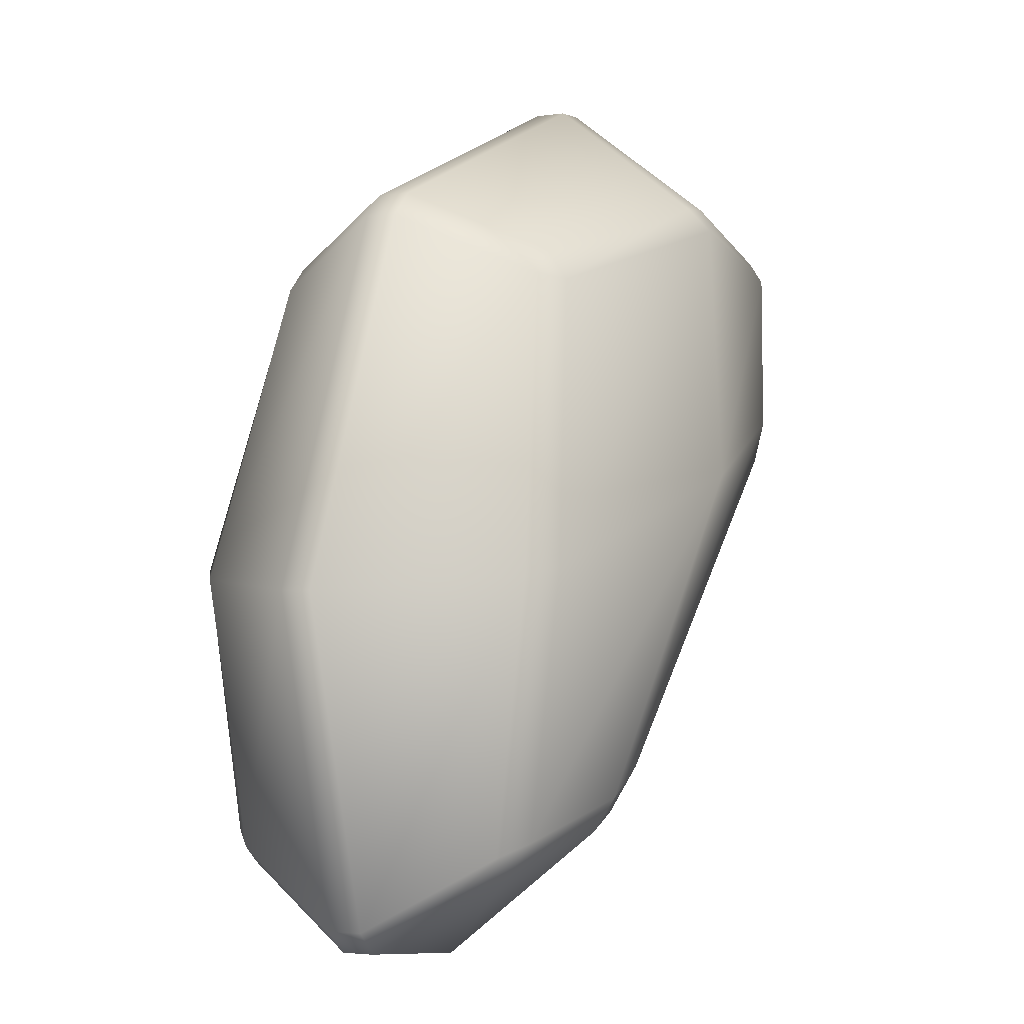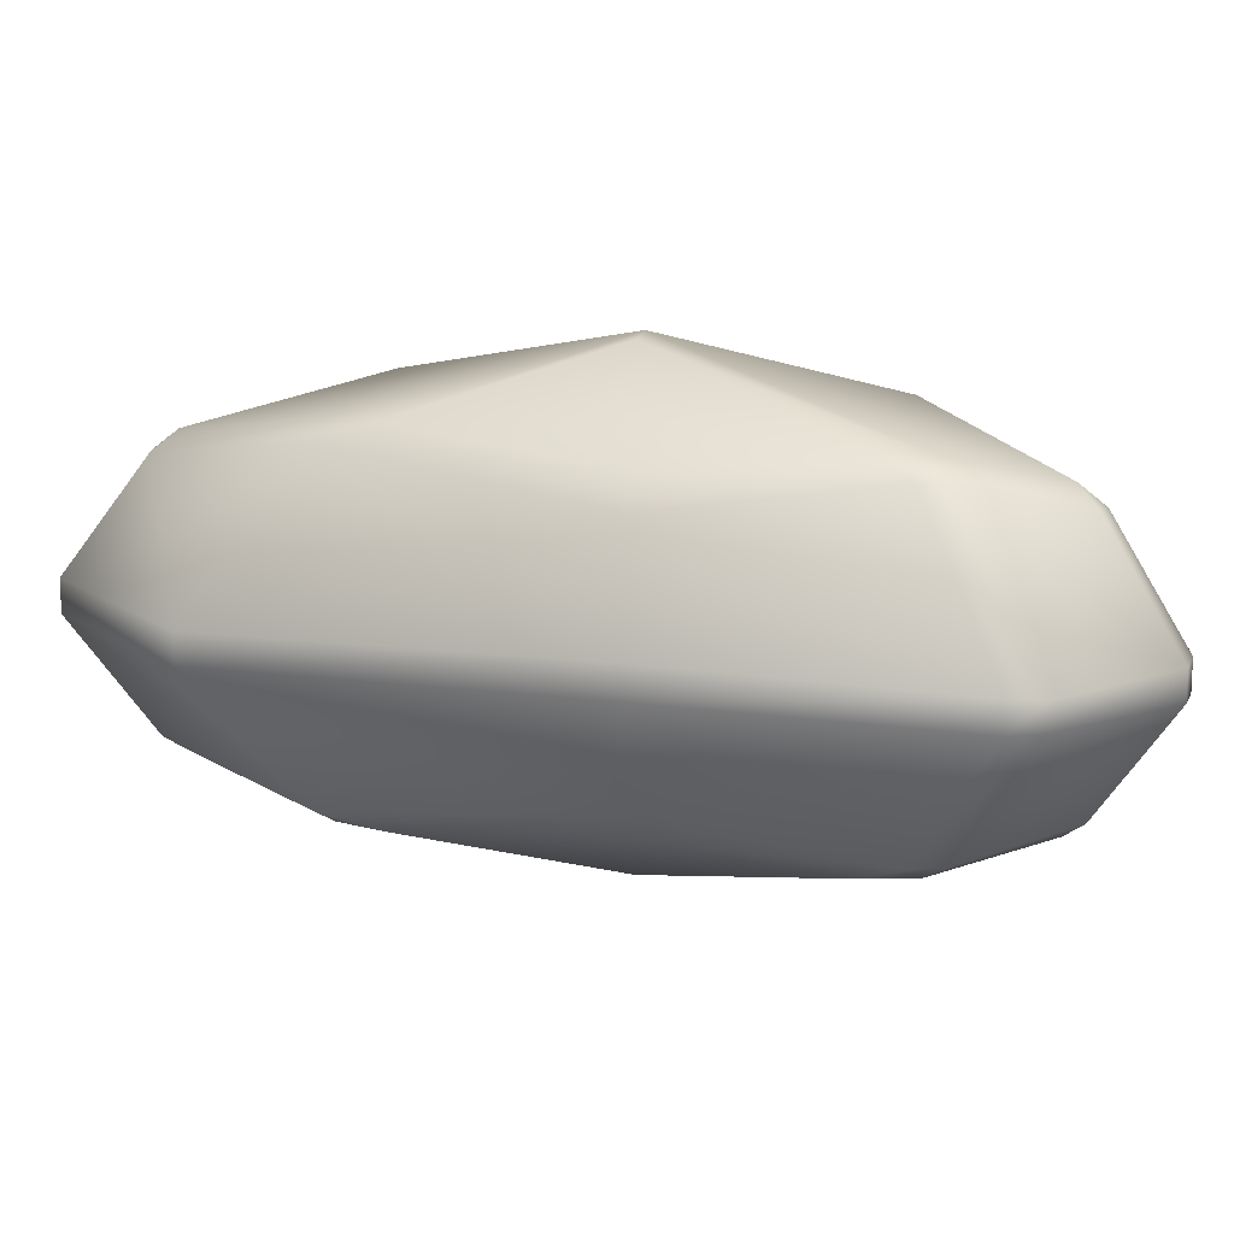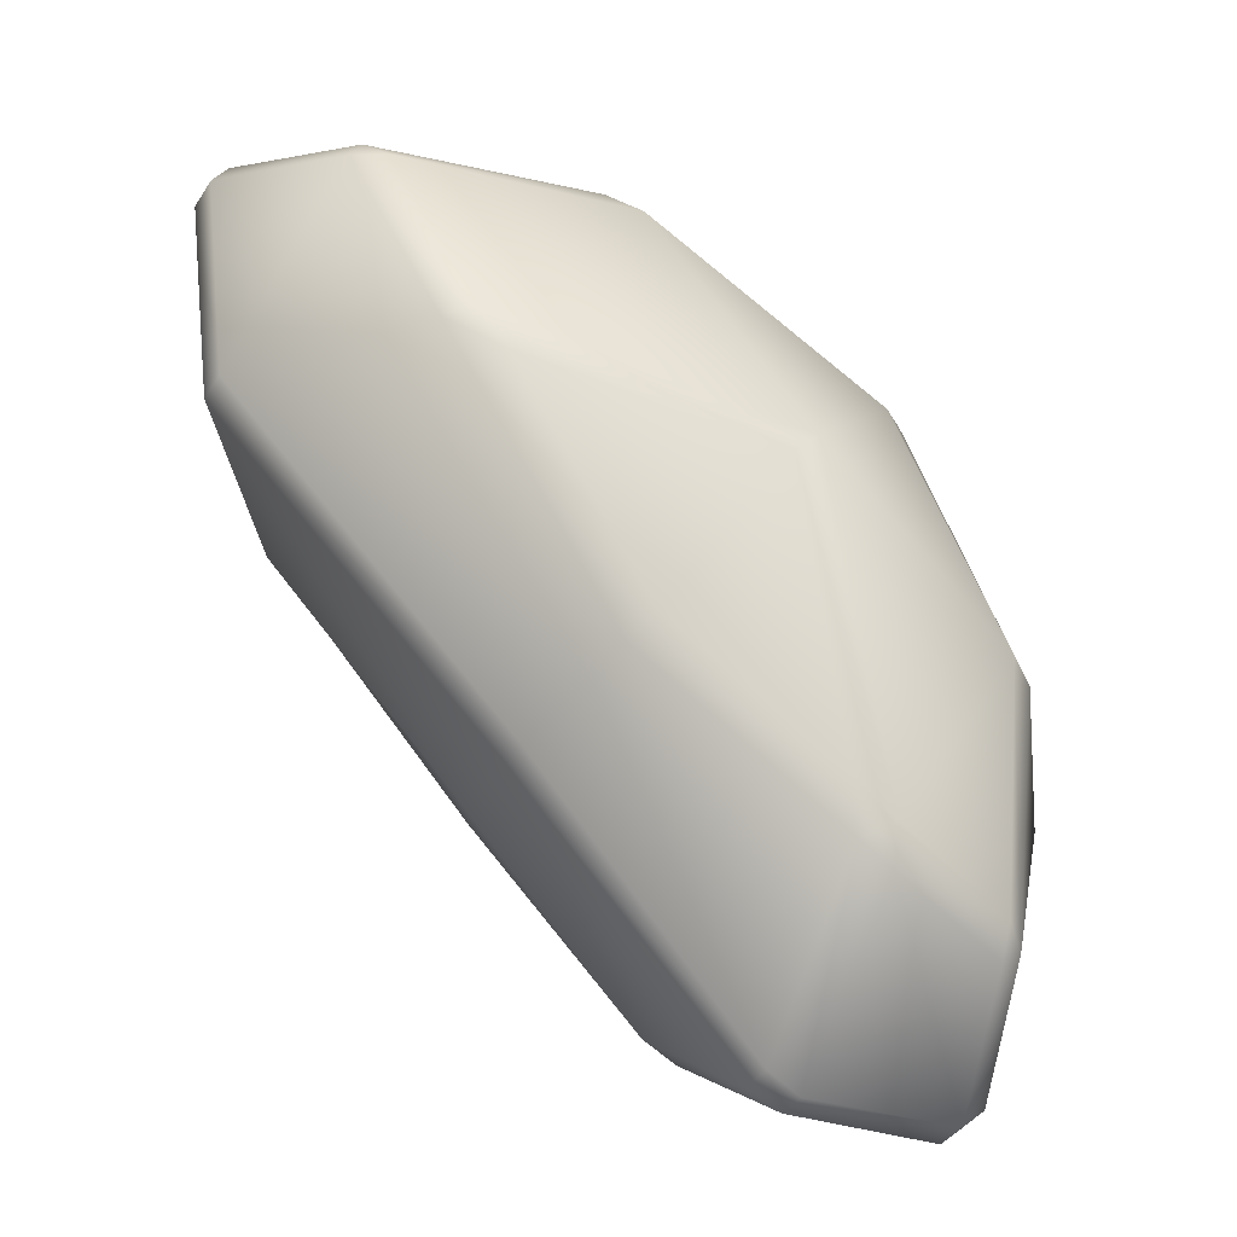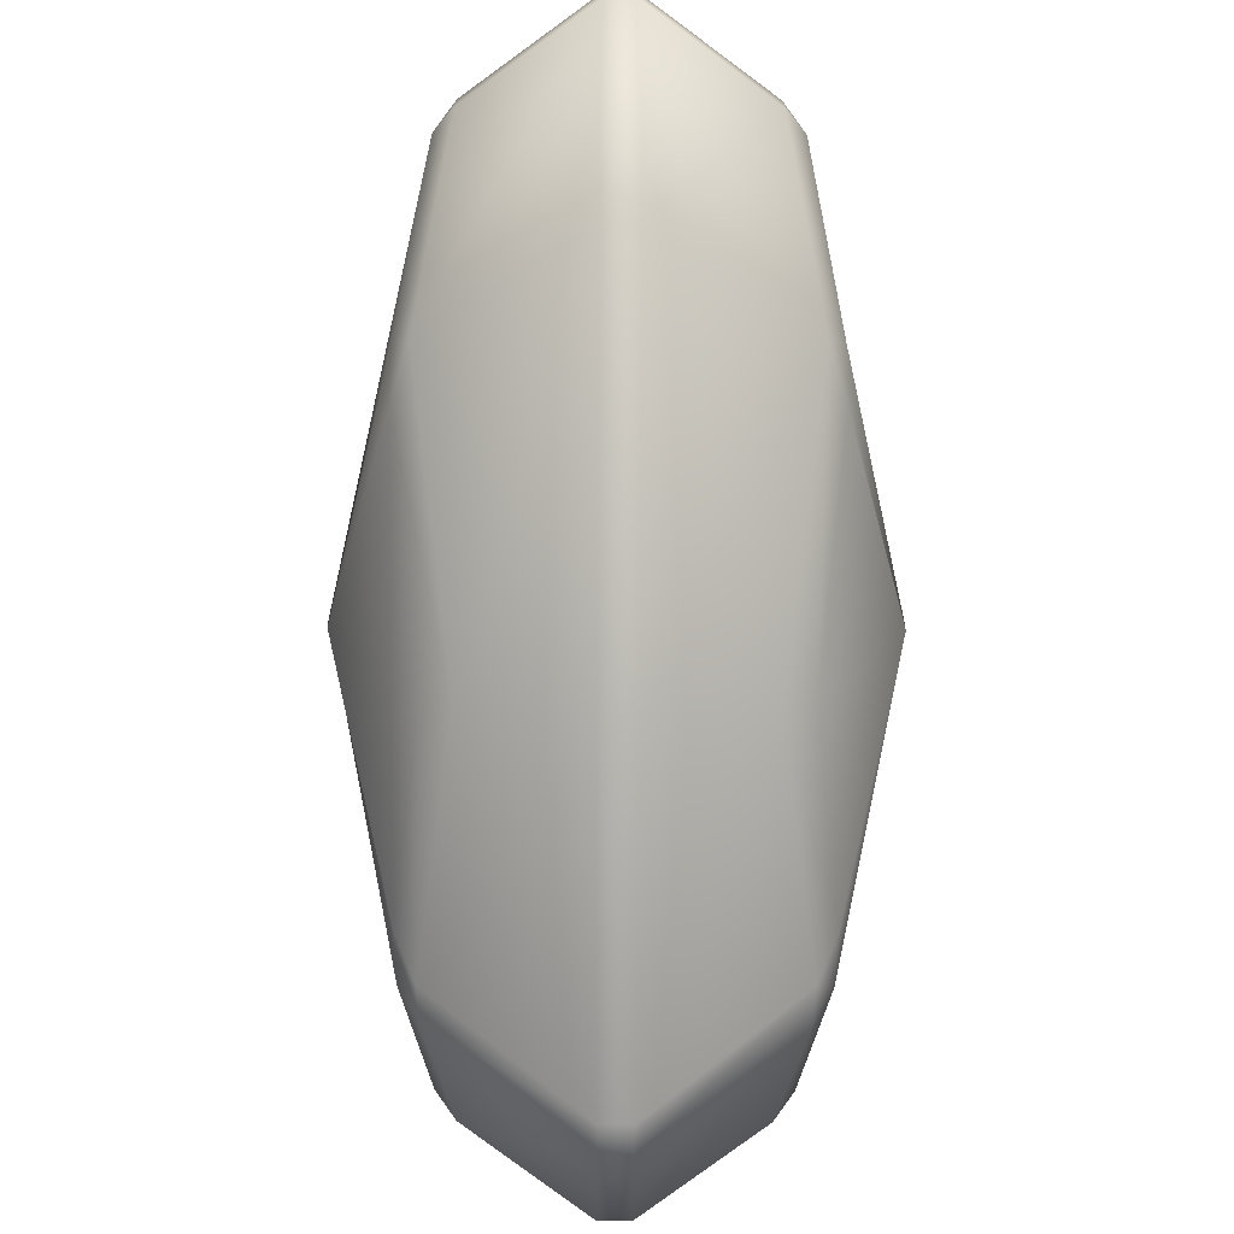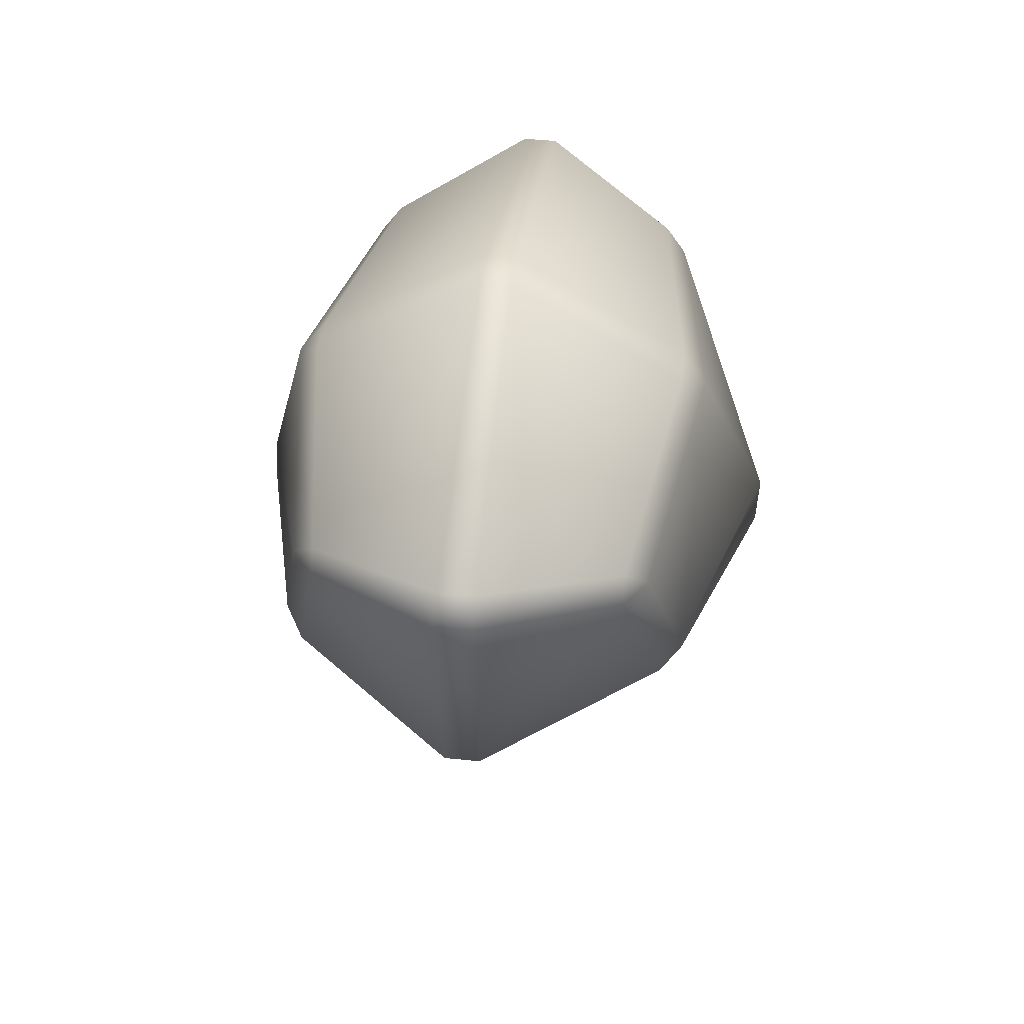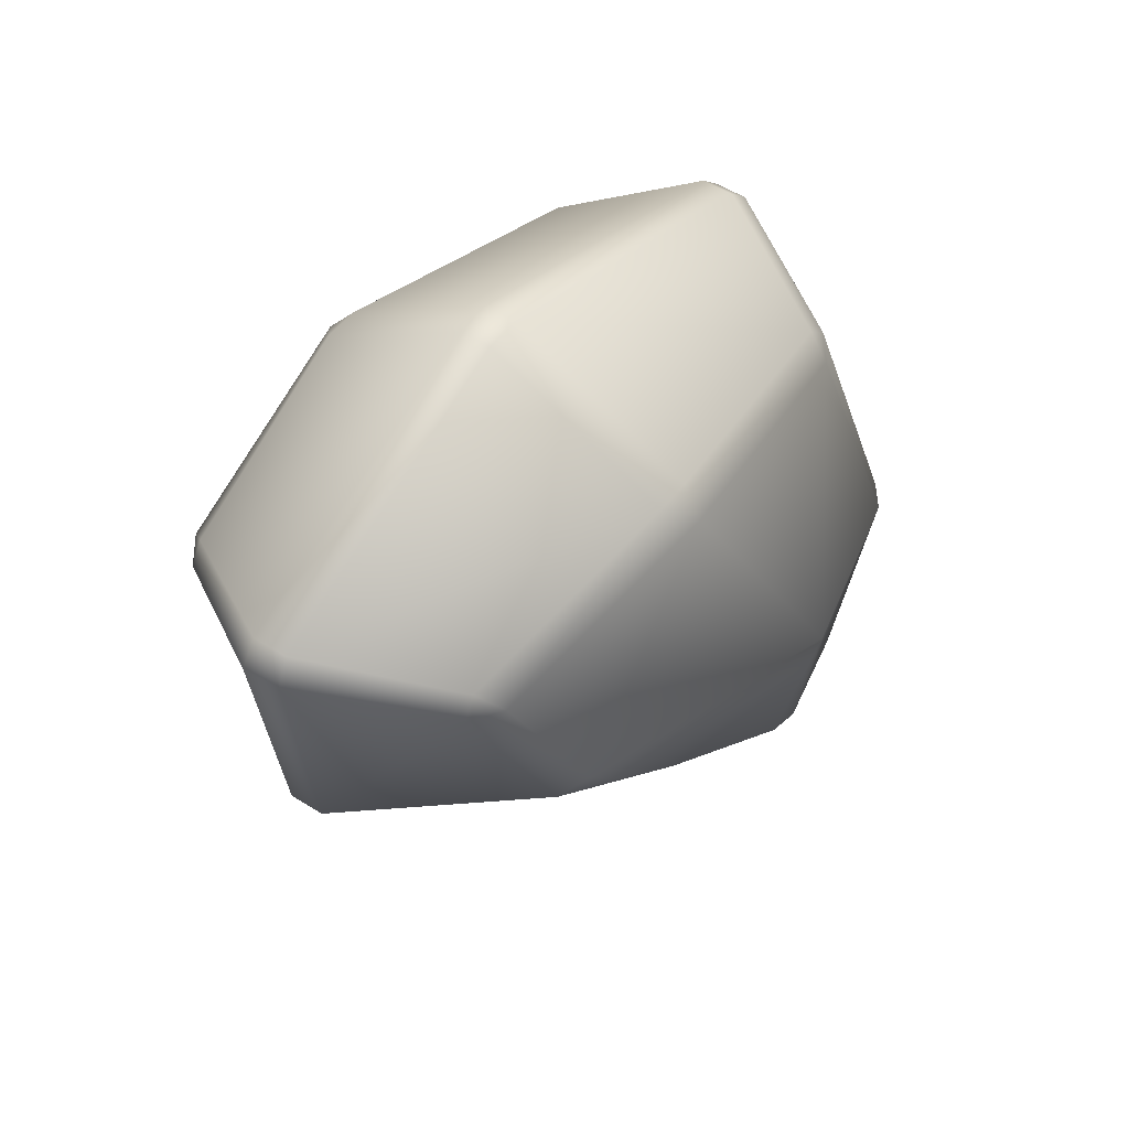
<metadata>
{"format":"obj","ext":"obj","renderer":"f3d","projection":"perspective","resolution":1024,"background":"white","views":[{"elev":-2.6,"azim":-62.7,"up":"+Z"},{"elev":15.0,"azim":151.5,"up":"+Y"},{"elev":-40.1,"azim":150.5,"up":"+Z"},{"elev":-36.8,"azim":89.6,"up":"+Z"},{"elev":47.7,"azim":96.7,"up":"+Z"},{"elev":53.1,"azim":124.1,"up":"+Z"}]}
</metadata>
<code>
o Rock_01.LOD0_Cube.002
v -0.1877 0.09763 -0.2569
v -0.1712 0.1126 -0.2484
v -0.1735 0.09906 -0.2676
v -0.1877 -0.08453 -0.2569
v -0.1735 -0.08596 -0.2676
v -0.1712 -0.09951 -0.2484
v -0.1356 0.09875 0.1085
v -0.1194 0.09876 0.1245
v -0.1181 0.1113 0.1059
v -0.1356 -0.08565 0.1085
v -0.1181 -0.0982 0.1059
v -0.1194 -0.08566 0.1245
v 0.04717 0.1171 -0.1266
v 0.05602 0.09676 -0.1364
v 0.04717 -0.104 -0.1266
v 0.05602 -0.08366 -0.1364
v 0.2302 0.09808 0.1621
v 0.2387 0.09867 0.1469
v 0.2194 0.112 0.146
v 0.2302 -0.08498 0.1621
v 0.2194 -0.09886 0.146
v 0.2387 -0.08557 0.1469
v -0.1957 0.1212 -0.08525
v -0.176 0.1347 -0.08027
v -0.1957 -0.1081 -0.08525
v -0.176 -0.1216 -0.08027
v 0.1689 0.1327 0.03313
v 0.1854 0.1212 0.02289
v 0.1492 0.1336 0.004397
v 0.1854 -0.1081 0.02289
v 0.1689 -0.1196 0.03313
v 0.1492 -0.1205 0.004397
v 0.05872 0.12 0.1774
v 0.08266 0.1197 0.1796
v 0.06427 0.1343 0.161
v 0.08266 -0.1066 0.1796
v 0.05872 -0.1069 0.1774
v 0.06427 -0.1212 0.161
v -0.07068 0.1195 -0.2356
v -0.09303 0.1183 -0.2469
v -0.09003 0.1314 -0.2252
v -0.06001 0.1329 -0.2063
v -0.09303 -0.1052 -0.2469
v -0.07068 -0.1064 -0.2356
v -0.06001 -0.1197 -0.2063
v -0.09003 -0.1183 -0.2252
v -0.004431 -0.163 -0.03482
v -0.02083 -0.1647 -0.01646
v -0.004431 0.1761 -0.03482
v -0.02083 0.1778 -0.01646
v -0.1995 -0.003873 -0.3185
v -0.2153 -0.004752 -0.3038
v -0.2153 0.01785 -0.3038
v -0.1995 0.01698 -0.3185
v -0.1736 0.0168 0.1465
v -0.1736 -0.003699 0.1465
v -0.1572 -0.003902 0.1627
v -0.1572 0.017 0.1627
v 0.2813 0.01727 0.1931
v 0.2813 -0.004173 0.1931
v 0.2915 -0.005104 0.1754
v 0.2915 0.01821 0.1754
v 0.07583 0.01789 -0.161
v 0.07583 -0.004785 -0.161
v 0.2712 -0.004147 0.0253
v 0.2712 0.01725 0.0253
v -0.2732 -0.003464 -0.0939
v -0.2732 0.01657 -0.0939
v -0.0963 0.01593 -0.3296
v -0.07459 0.01725 -0.3198
v -0.07459 -0.004152 -0.3198
v -0.0963 -0.002829 -0.3296
v 0.09426 0.01623 0.2581
v 0.07075 0.01668 0.257
v 0.07075 -0.003582 0.257
v 0.09426 -0.003124 0.2581
f 14 63 70 39
f 18 62 66 28
f 48 26 6 46
f 28 66 63 14
f 52 4 25 67
f 57 12 37 75
f 34 73 59 17
f 76 36 20 60
f 8 58 74 33
f 23 68 55 7
f 61 22 30 65
f 64 16 44 71
f 40 69 54 3
f 65 30 16 64
f 67 25 10 56
f 9 35 50 24
f 49 29 13 42
f 72 43 5 51
f 35 19 27 50
f 1 53 68 23
f 32 47 45 15
f 21 38 48 31
f 38 11 26 48
f 1 2 3
f 4 5 6
f 7 8 9
f 10 11 12
f 17 18 19
f 20 21 22
f 27 28 29
f 30 31 32
f 33 34 35
f 36 37 38
f 39 40 41 42
f 43 44 45 46
f 51 52 53 54
f 55 56 57 58
f 59 60 61 62
f 69 70 71 72
f 73 74 75 76
f 24 2 1 23
f 51 5 4 52
f 26 11 10 25
f 58 8 7 55
f 35 9 8 33
f 38 21 20 36
f 62 18 17 59
f 27 19 18 28
f 32 15 16 30
f 42 13 14 39
f 46 6 5 43
f 9 24 23 7
f 6 26 25 4
f 13 29 28 14
f 21 31 30 22
f 47 32 31 48
f 19 35 34 17
f 11 38 37 12
f 2 41 40 3
f 15 45 44 16
f 29 49 50 27
f 48 46 45 47
f 49 42 41 50
f 69 40 39 70
f 73 34 33 74
f 3 54 53 1
f 12 57 56 10
f 22 61 60 20
f 43 72 71 44
f 36 76 75 37
f 57 75 74 58
f 64 71 70 63
f 52 67 68 53
f 61 65 66 62
f 72 51 54 69
f 65 64 63 66
f 76 60 59 73
f 67 56 55 68
f 24 50 41 2

</code>
